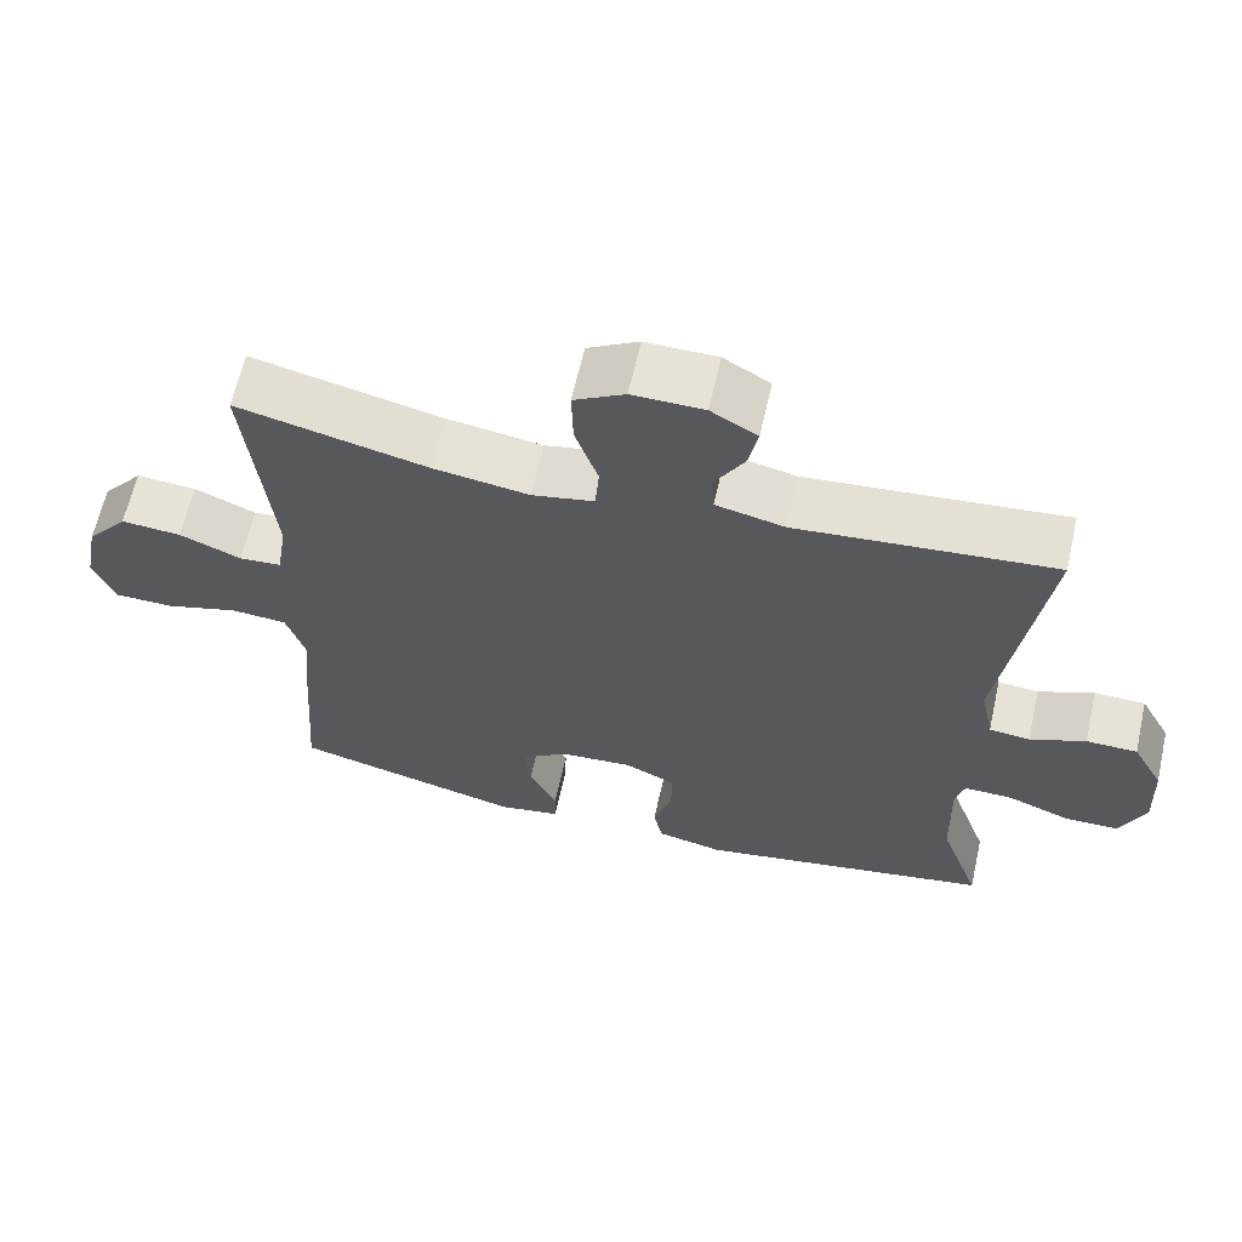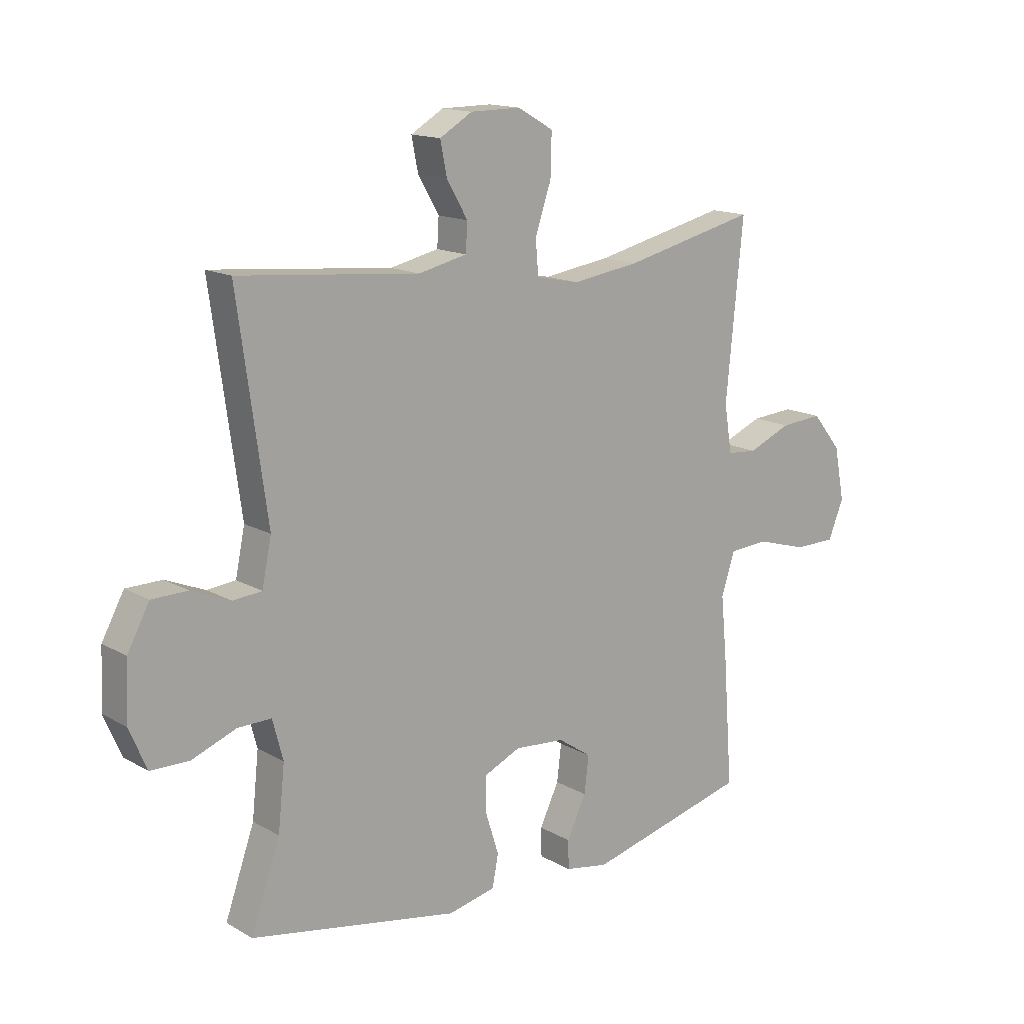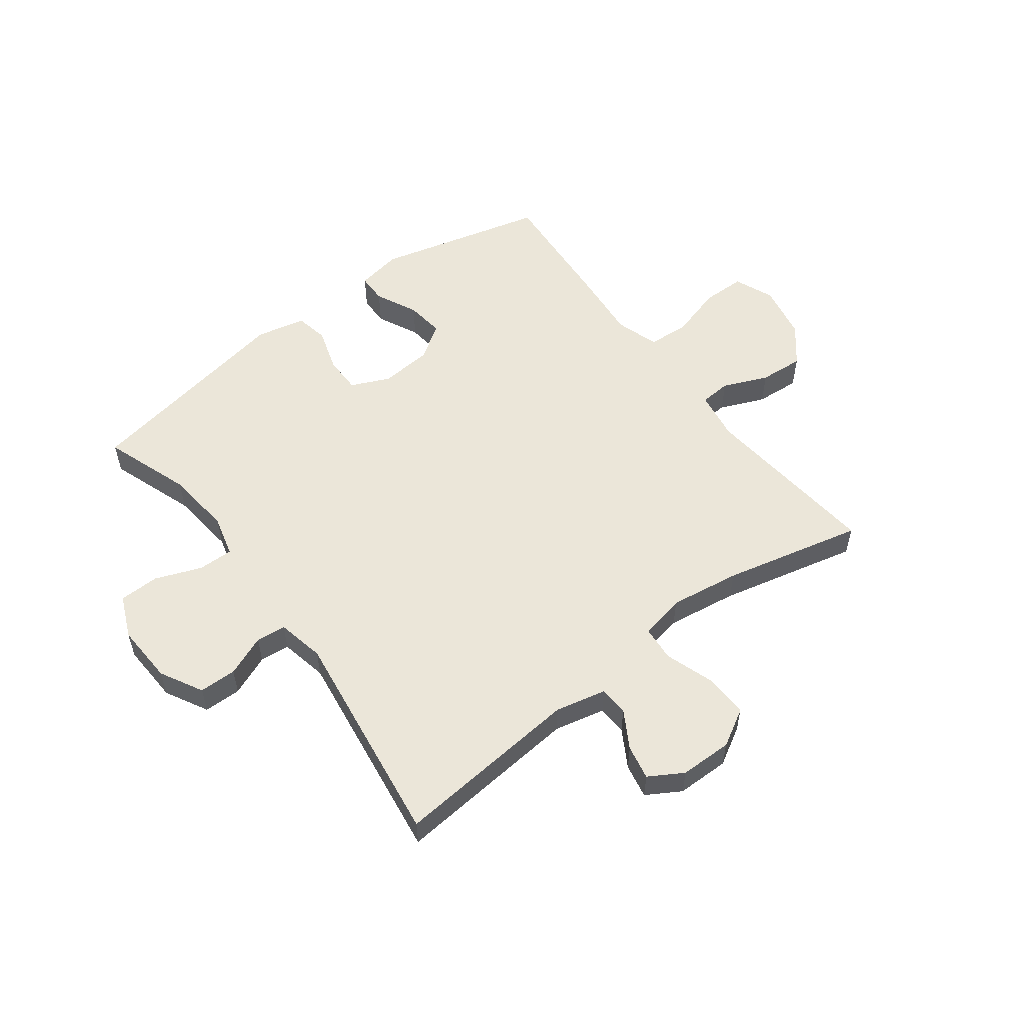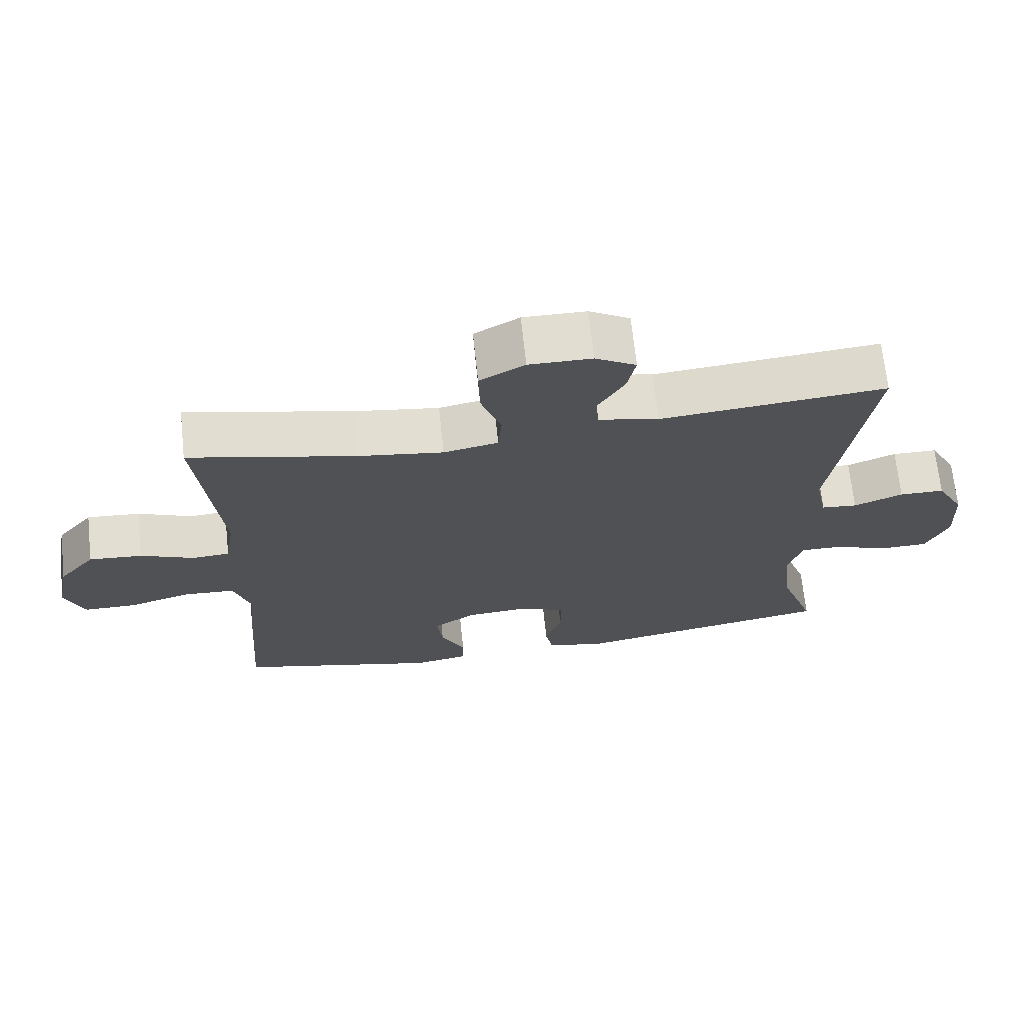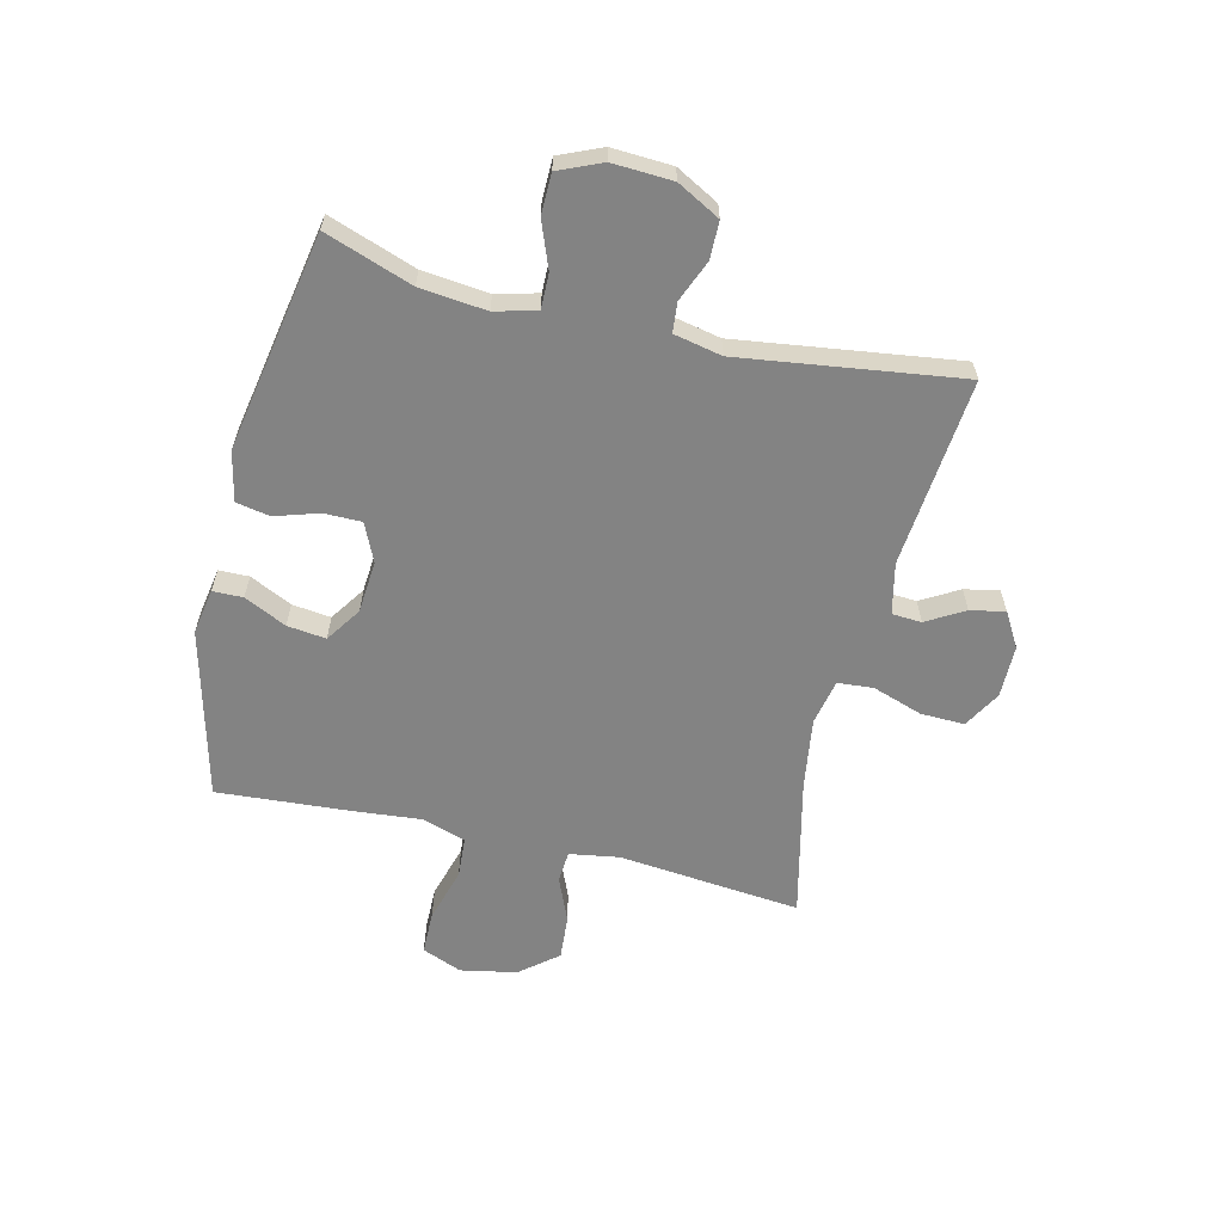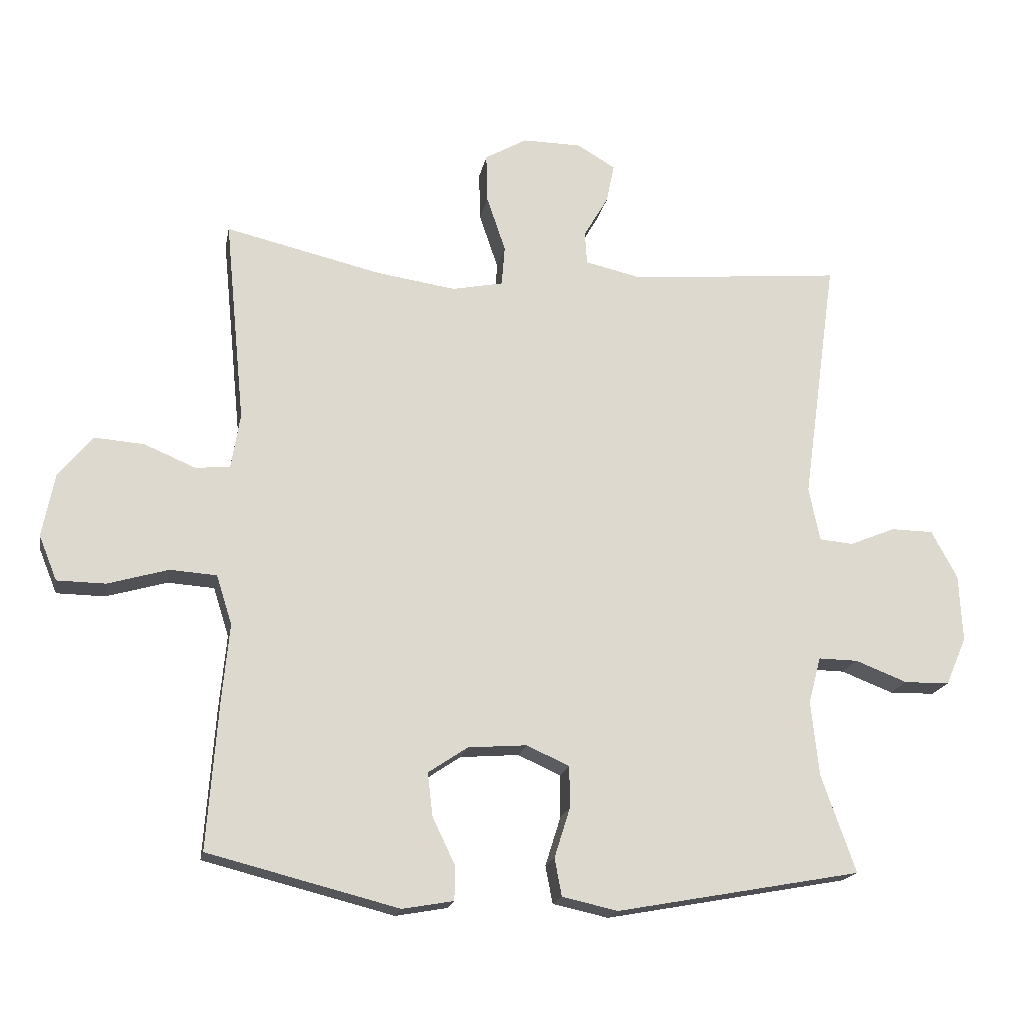
<metadata>
{"format":"obj","ext":"obj","renderer":"f3d","projection":"perspective","resolution":1024,"background":"white","views":[{"elev":63.6,"azim":-167.3,"up":"+Z"},{"elev":14.8,"azim":-39.5,"up":"+Z"},{"elev":55.1,"azim":-37.1,"up":"+Y"},{"elev":69.2,"azim":173.9,"up":"+Z"},{"elev":-61.0,"azim":-103.6,"up":"+Y"},{"elev":-18.2,"azim":169.5,"up":"+Z"}]}
</metadata>
<code>
v -0.5 0.07 0.5
v -0.173 0.07 0.47
v -0.085 0.07 0.49
v -0.082 0.07 0.541
v -0.12 0.07 0.606
v -0.132 0.07 0.666
v -0.073 0.07 0.701
v 0.018 0.07 0.702
v 0.083 0.07 0.665
v 0.081 0.07 0.589
v 0.052 0.07 0.503
v 0.057 0.07 0.441
v 0.136 0.07 0.425
v 0.258 0.07 0.443
v 0.5 0.07 0.5
v 0.469 0.07 0.184
v 0.483 0.07 0.098
v 0.537 0.07 0.094
v 0.615 0.07 0.127
v 0.692 0.07 0.133
v 0.745 0.07 0.068
v 0.764 0.07 -0.029
v 0.736 0.07 -0.098
v 0.661 0.07 -0.099
v 0.568 0.07 -0.072
v 0.496 0.07 -0.077
v 0.472 0.07 -0.153
v 0.483 0.07 -0.269
v 0.5 0.07 -0.5
v 0.206 0.07 -0.575
v 0.127 0.07 -0.561
v 0.126 0.07 -0.509
v 0.161 0.07 -0.436
v 0.169 0.07 -0.369
v 0.108 0.07 -0.328
v 0.017 0.07 -0.321
v -0.049 0.07 -0.351
v -0.049 0.07 -0.416
v -0.025 0.07 -0.492
v -0.036 0.07 -0.55
v -0.122 0.07 -0.569
v -0.5 0.07 -0.5
v -0.447 0.07 -0.349
v -0.435 0.07 -0.234
v -0.454 0.07 -0.162
v -0.515 0.07 -0.163
v -0.595 0.07 -0.194
v -0.665 0.07 -0.193
v -0.697 0.07 -0.119
v -0.692 0.07 -0.015
v -0.652 0.07 0.059
v -0.587 0.07 0.06
v -0.516 0.07 0.031
v -0.464 0.07 0.036
v -0.447 0.07 0.119
v -0.5 0 0.5
v -0.173 0 0.47
v -0.085 0 0.49
v -0.082 0 0.541
v -0.12 0 0.606
v -0.132 0 0.666
v -0.073 0 0.701
v 0.018 0 0.702
v 0.083 0 0.665
v 0.081 0 0.589
v 0.052 0 0.503
v 0.057 0 0.441
v 0.136 0 0.425
v 0.258 0 0.443
v 0.5 0 0.5
v 0.469 0 0.184
v 0.483 0 0.098
v 0.537 0 0.094
v 0.615 0 0.127
v 0.692 0 0.133
v 0.745 0 0.068
v 0.764 0 -0.029
v 0.736 0 -0.098
v 0.661 0 -0.099
v 0.568 0 -0.072
v 0.496 0 -0.077
v 0.472 0 -0.153
v 0.483 0 -0.269
v 0.5 0 -0.5
v 0.206 0 -0.575
v 0.127 0 -0.561
v 0.126 0 -0.509
v 0.161 0 -0.436
v 0.169 0 -0.369
v 0.108 0 -0.328
v 0.017 0 -0.321
v -0.049 0 -0.351
v -0.049 0 -0.416
v -0.025 0 -0.492
v -0.036 0 -0.55
v -0.122 0 -0.569
v -0.5 0 -0.5
v -0.447 0 -0.349
v -0.435 0 -0.234
v -0.454 0 -0.162
v -0.515 0 -0.163
v -0.595 0 -0.194
v -0.665 0 -0.193
v -0.697 0 -0.119
v -0.692 0 -0.015
v -0.652 0 0.059
v -0.587 0 0.06
v -0.516 0 0.031
v -0.464 0 0.036
v -0.447 0 0.119
f 50 51 52 53
f 50 53 54
f 49 50 54
f 46 47 48 49
f 45 46 49 54
f 44 45 54 55
f 40 41 42 43
f 38 39 40 43
f 37 38 43 44
f 36 37 44 55
f 30 31 32 33
f 30 33 34
f 27 28 29 30
f 26 27 30 34
f 22 23 24 25
f 22 25 26
f 21 22 26
f 18 19 20 21
f 17 18 21 26
f 16 17 26 34
f 14 15 16 34
f 8 9 10 11
f 8 11 12
f 7 8 12
f 4 5 6 7
f 4 7 12
f 3 4 12
f 2 3 12
f 1 2 12 13
f 35 36 55 1
f 13 14 34 35
f 1 13 35
f 108 107 106 105
f 109 108 105
f 109 105 104
f 104 103 102 101
f 109 104 101 100
f 110 109 100 99
f 98 97 96 95
f 98 95 94 93
f 99 98 93 92
f 110 99 92 91
f 88 87 86 85
f 89 88 85
f 85 84 83 82
f 89 85 82 81
f 80 79 78 77
f 81 80 77
f 81 77 76
f 76 75 74 73
f 81 76 73 72
f 89 81 72 71
f 89 71 70 69
f 66 65 64 63
f 67 66 63
f 67 63 62
f 62 61 60 59
f 67 62 59
f 67 59 58
f 67 58 57
f 68 67 57 56
f 56 110 91 90
f 90 89 69 68
f 90 68 56
f 1 56 57 2
f 2 57 58 3
f 3 58 59 4
f 4 59 60 5
f 5 60 61 6
f 6 61 62 7
f 7 62 63 8
f 8 63 64 9
f 9 64 65 10
f 10 65 66 11
f 11 66 67 12
f 12 67 68 13
f 13 68 69 14
f 14 69 70 15
f 15 70 71 16
f 16 71 72 17
f 17 72 73 18
f 18 73 74 19
f 19 74 75 20
f 20 75 76 21
f 21 76 77 22
f 22 77 78 23
f 23 78 79 24
f 24 79 80 25
f 25 80 81 26
f 26 81 82 27
f 27 82 83 28
f 28 83 84 29
f 29 84 85 30
f 30 85 86 31
f 31 86 87 32
f 32 87 88 33
f 33 88 89 34
f 34 89 90 35
f 35 90 91 36
f 36 91 92 37
f 37 92 93 38
f 38 93 94 39
f 39 94 95 40
f 40 95 96 41
f 41 96 97 42
f 42 97 98 43
f 43 98 99 44
f 44 99 100 45
f 45 100 101 46
f 46 101 102 47
f 47 102 103 48
f 48 103 104 49
f 49 104 105 50
f 50 105 106 51
f 51 106 107 52
f 52 107 108 53
f 53 108 109 54
f 54 109 110 55
f 55 110 56 1

</code>
